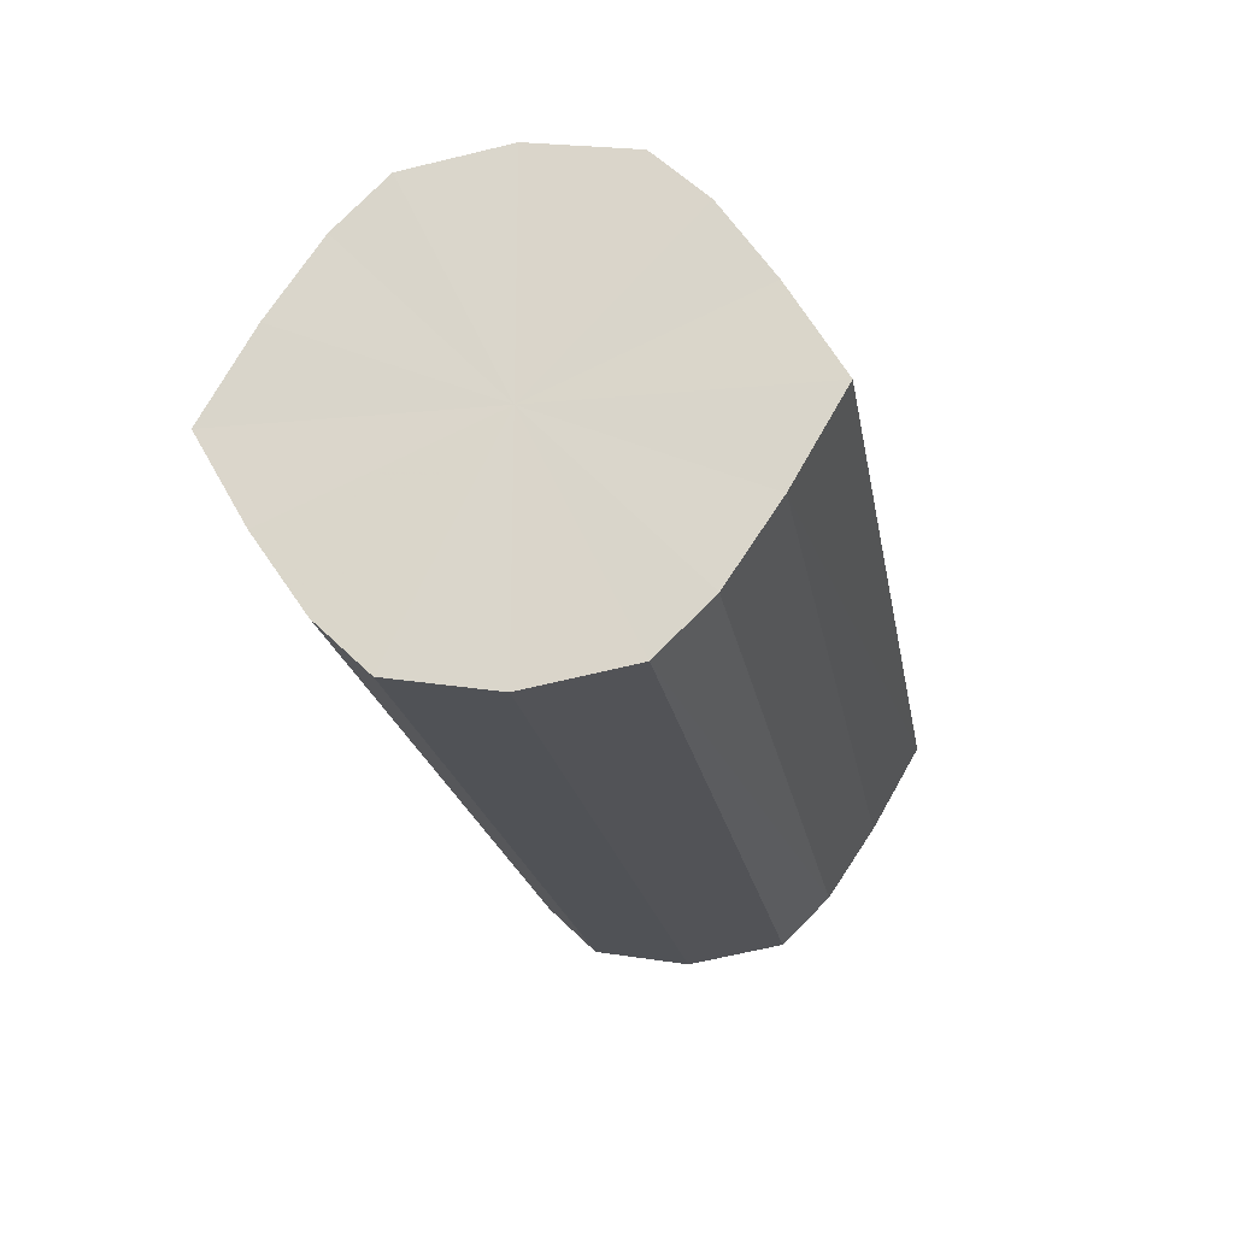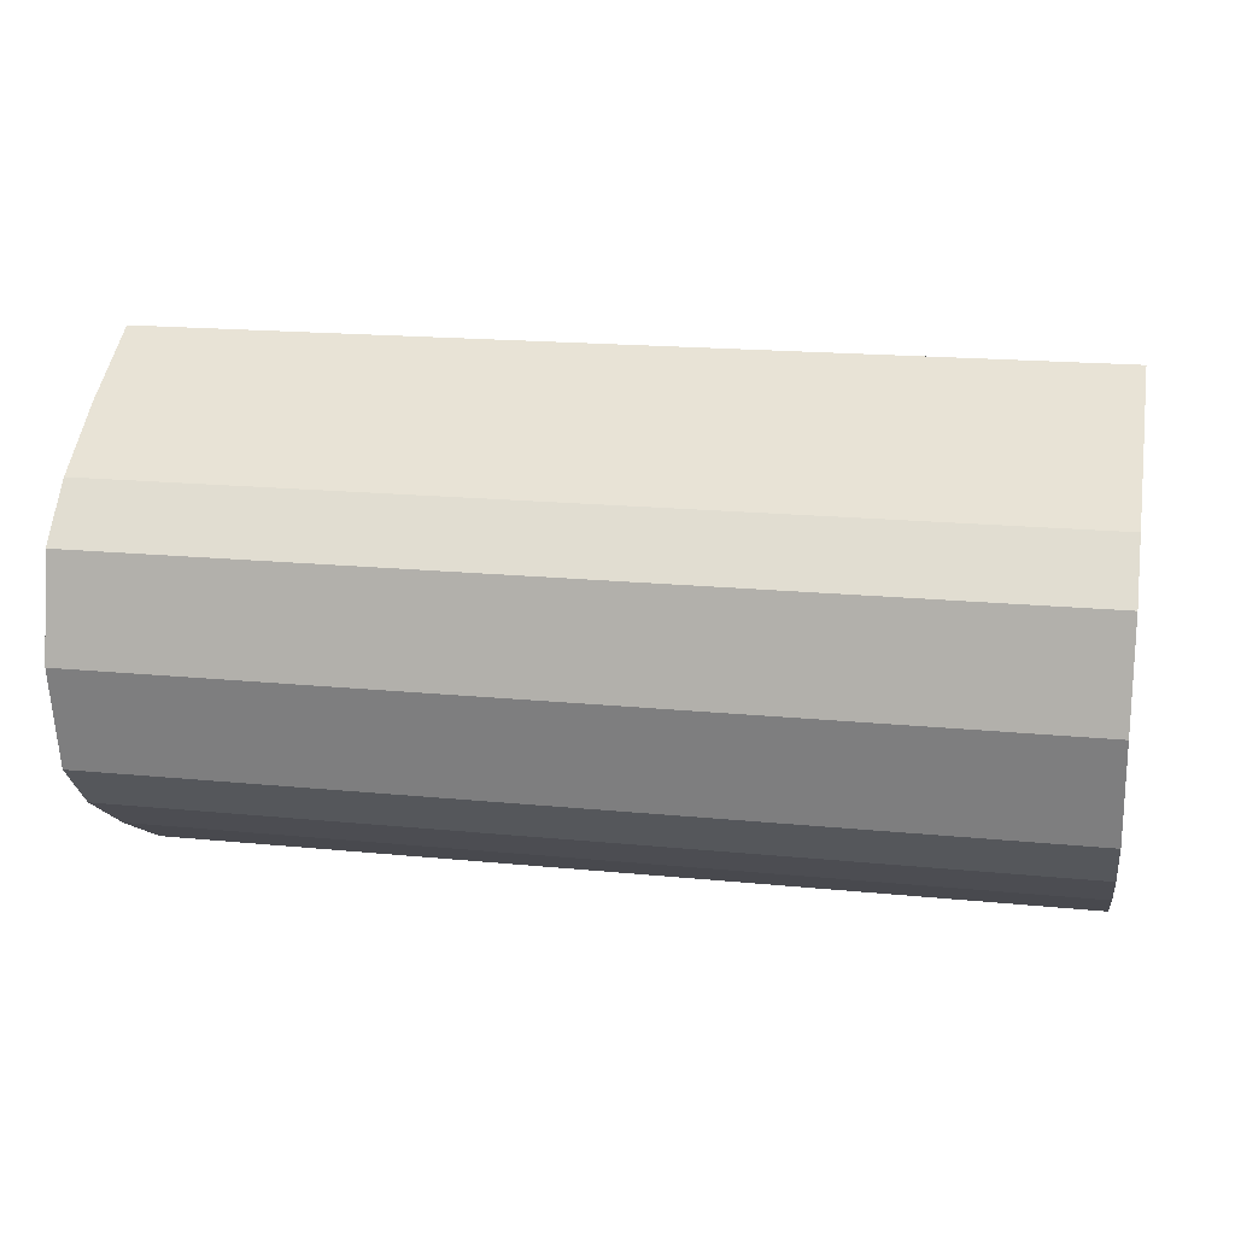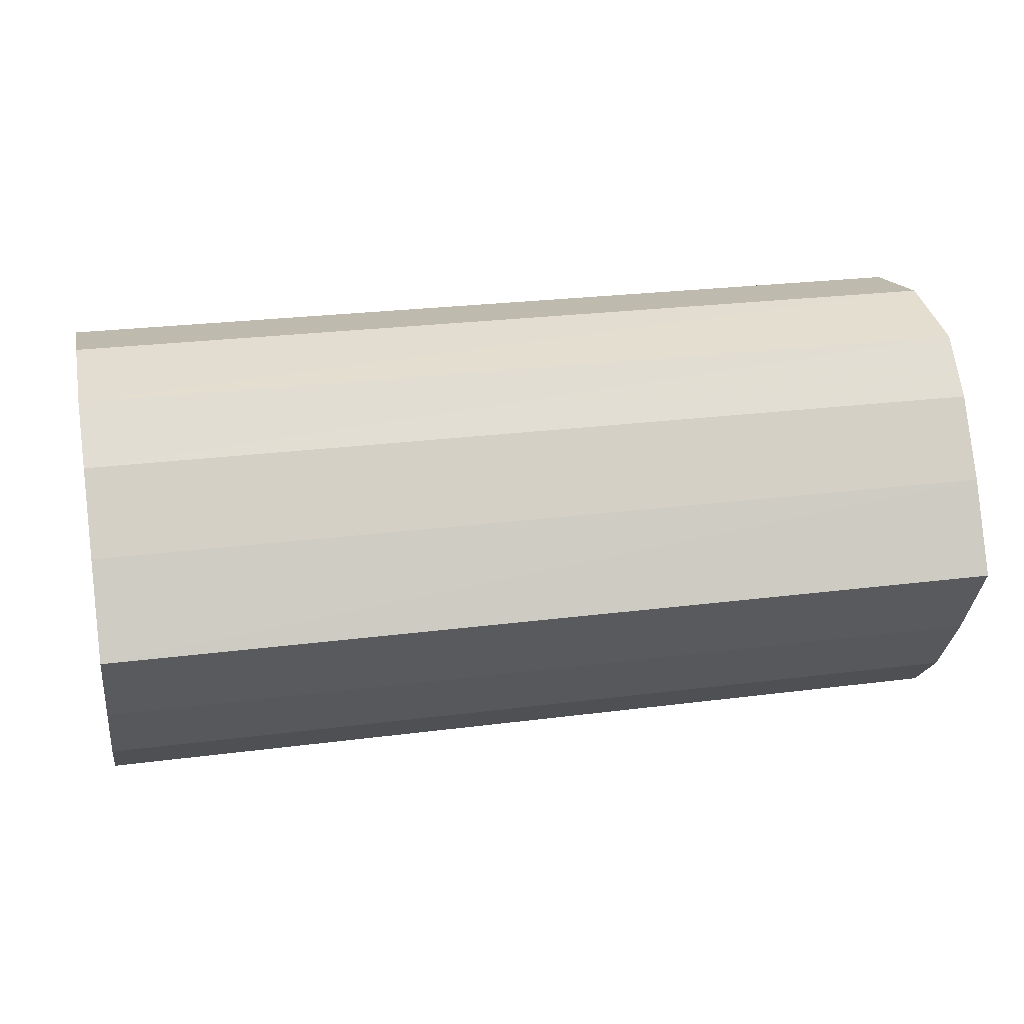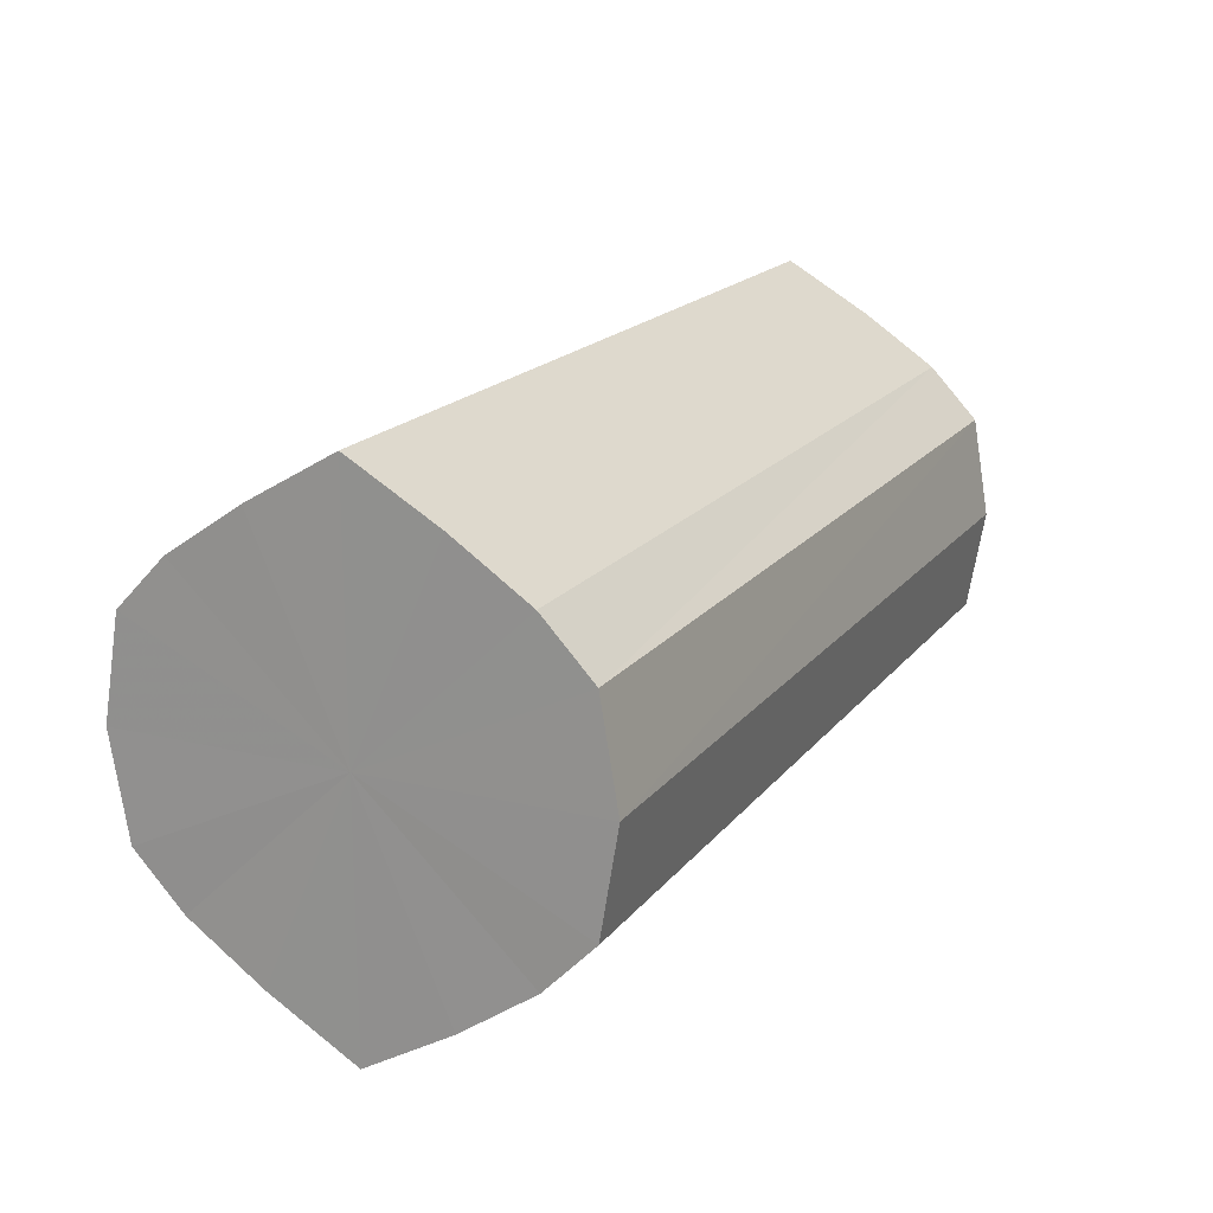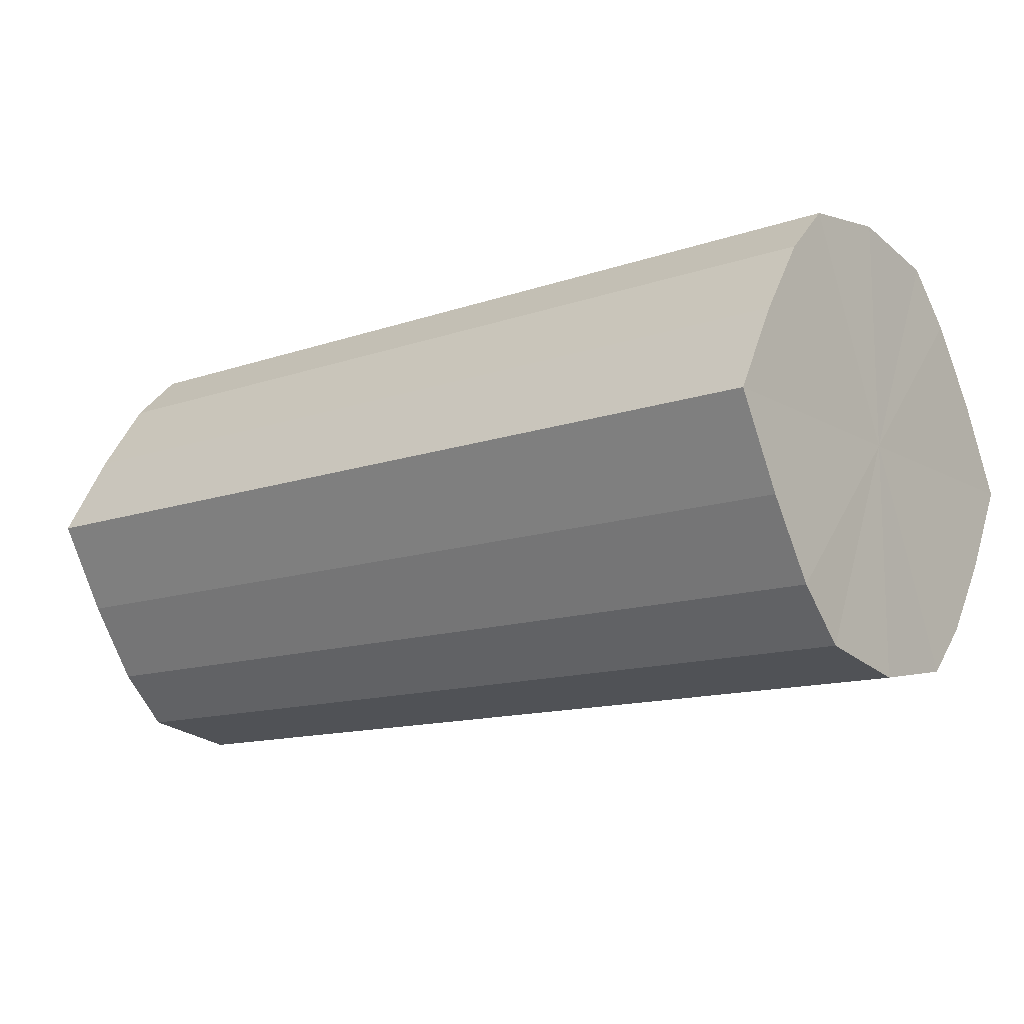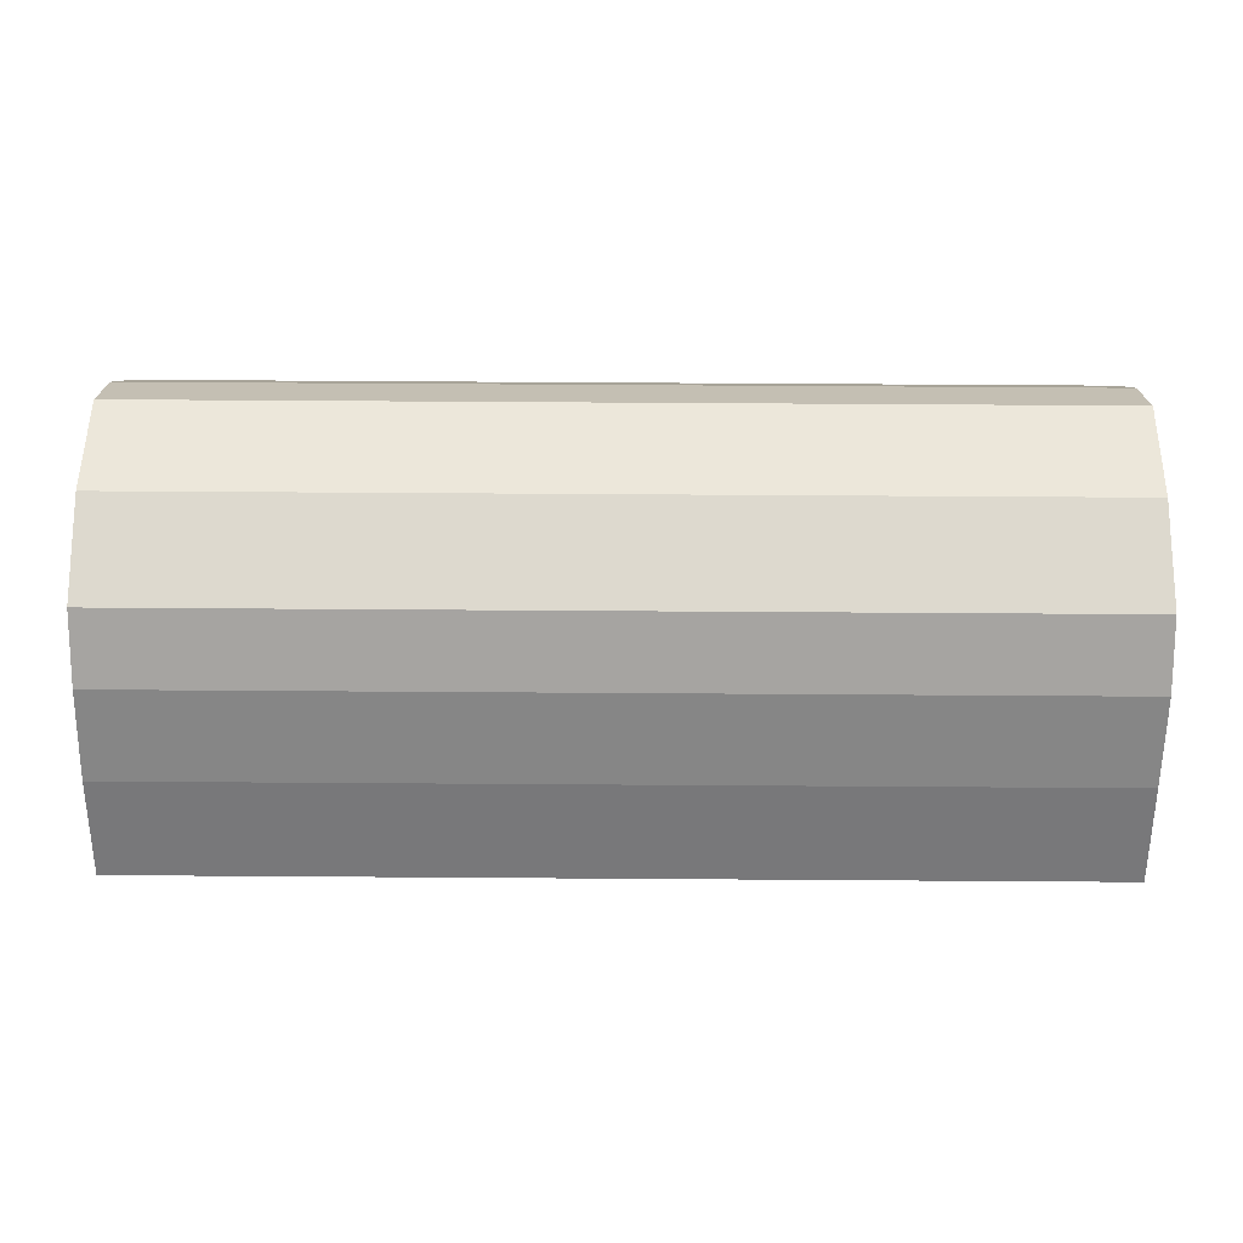
<metadata>
{"format":"obj","ext":"obj","renderer":"f3d","projection":"perspective","resolution":1024,"background":"white","views":[{"elev":-20.7,"azim":-80.3,"up":"+Z"},{"elev":18.2,"azim":-169.0,"up":"+Y"},{"elev":25.3,"azim":168.2,"up":"+Z"},{"elev":17.9,"azim":-64.6,"up":"+Y"},{"elev":-13.2,"azim":38.2,"up":"+Z"},{"elev":62.4,"azim":0.4,"up":"+Z"}]}
</metadata>
<code>
o 11026
v 2252 1881 17.03
v 2252 1881 17.05
v 2251 1881 17.03
v 2252 1881 17.06
v 2251 1881 17.05
v 2252 1881 17.01
v 2251 1881 17.01
v 2252 1881 17.07
v 2251 1881 17.06
v 2252 1881 17
v 2251 1881 17
v 2252 1881 17.08
v 2251 1881 17.07
v 2252 1881 16.99
v 2251 1881 16.99
v 2252 1881 17.07
v 2251 1881 17.08
v 2252 1881 16.99
v 2251 1881 16.99
v 2252 1881 17.06
v 2251 1881 17.07
v 2252 1881 16.99
v 2251 1881 16.99
v 2252 1881 17.05
v 2251 1881 17.06
v 2252 1881 17
v 2251 1881 17
v 2252 1881 17.03
v 2251 1881 17.05
v 2252 1881 17.01
v 2251 1881 17.01
v 2251 1881 17.03
v 2251 1881 17.03
v 2252 1881 17.05
v 2251 1881 17.05
v 2252 1881 17.06
v 2251 1881 17.06
v 2251 1881 17.01
v 2252 1881 17.03
v 2251 1881 17
v 2252 1881 17.01
v 2252 1881 17.07
v 2251 1881 17.07
v 2251 1881 16.99
v 2252 1881 17
v 2251 1881 16.99
v 2252 1881 16.99
v 2252 1881 17.08
v 2251 1881 17.08
v 2251 1881 16.99
v 2252 1881 16.99
v 2251 1881 17
v 2252 1881 16.99
v 2252 1881 17.07
v 2251 1881 17.07
v 2251 1881 17.01
v 2252 1881 17
v 2251 1881 17.03
v 2252 1881 17.01
v 2252 1881 17.06
v 2251 1881 17.06
v 2251 1881 17.05
v 2252 1881 17.03
v 2252 1881 17.05
v 2252 1881 17.03
v 2252 1881 17.05
v 2252 1881 17.03
v 2252 1881 17.06
v 2252 1881 17.01
v 2252 1881 17.07
v 2252 1881 17
v 2252 1881 17.08
v 2252 1881 16.99
v 2252 1881 17.07
v 2252 1881 16.99
v 2252 1881 17.06
v 2252 1881 16.99
v 2252 1881 17.05
v 2252 1881 17
v 2252 1881 17.03
v 2252 1881 17.01
v 2251 1881 17.03
v 2251 1881 17.03
v 2251 1881 17.05
v 2251 1881 17.01
v 2251 1881 17.06
v 2251 1881 17
v 2251 1881 17.07
v 2251 1881 16.99
v 2251 1881 17.08
v 2251 1881 16.99
v 2251 1881 17.07
v 2251 1881 16.99
v 2251 1881 17.06
v 2251 1881 17
v 2251 1881 17.05
v 2251 1881 17.01
v 2251 1881 17.03
f 1 2 3
f 2 4 5
f 6 1 7
f 4 8 9
f 10 6 11
f 8 12 13
f 14 10 15
f 12 16 17
f 18 14 19
f 16 20 21
f 22 18 23
f 20 24 25
f 26 22 27
f 24 28 29
f 30 26 31
f 28 30 32
f 33 34 35
f 35 36 37
f 38 39 33
f 40 41 38
f 37 42 43
f 44 45 40
f 46 47 44
f 43 48 49
f 50 51 46
f 52 53 50
f 49 54 55
f 56 57 52
f 58 59 56
f 55 60 61
f 62 63 58
f 61 64 62
f 65 66 67
f 65 68 66
f 65 67 69
f 65 70 68
f 65 69 71
f 65 72 70
f 65 71 73
f 65 74 72
f 65 73 75
f 65 76 74
f 65 75 77
f 65 78 76
f 65 77 79
f 65 80 78
f 65 79 81
f 65 81 80
f 82 83 84
f 82 85 83
f 82 84 86
f 82 87 85
f 82 86 88
f 82 89 87
f 82 88 90
f 82 91 89
f 82 90 92
f 82 93 91
f 82 92 94
f 82 95 93
f 82 94 96
f 82 97 95
f 82 96 98
f 82 98 97

</code>
